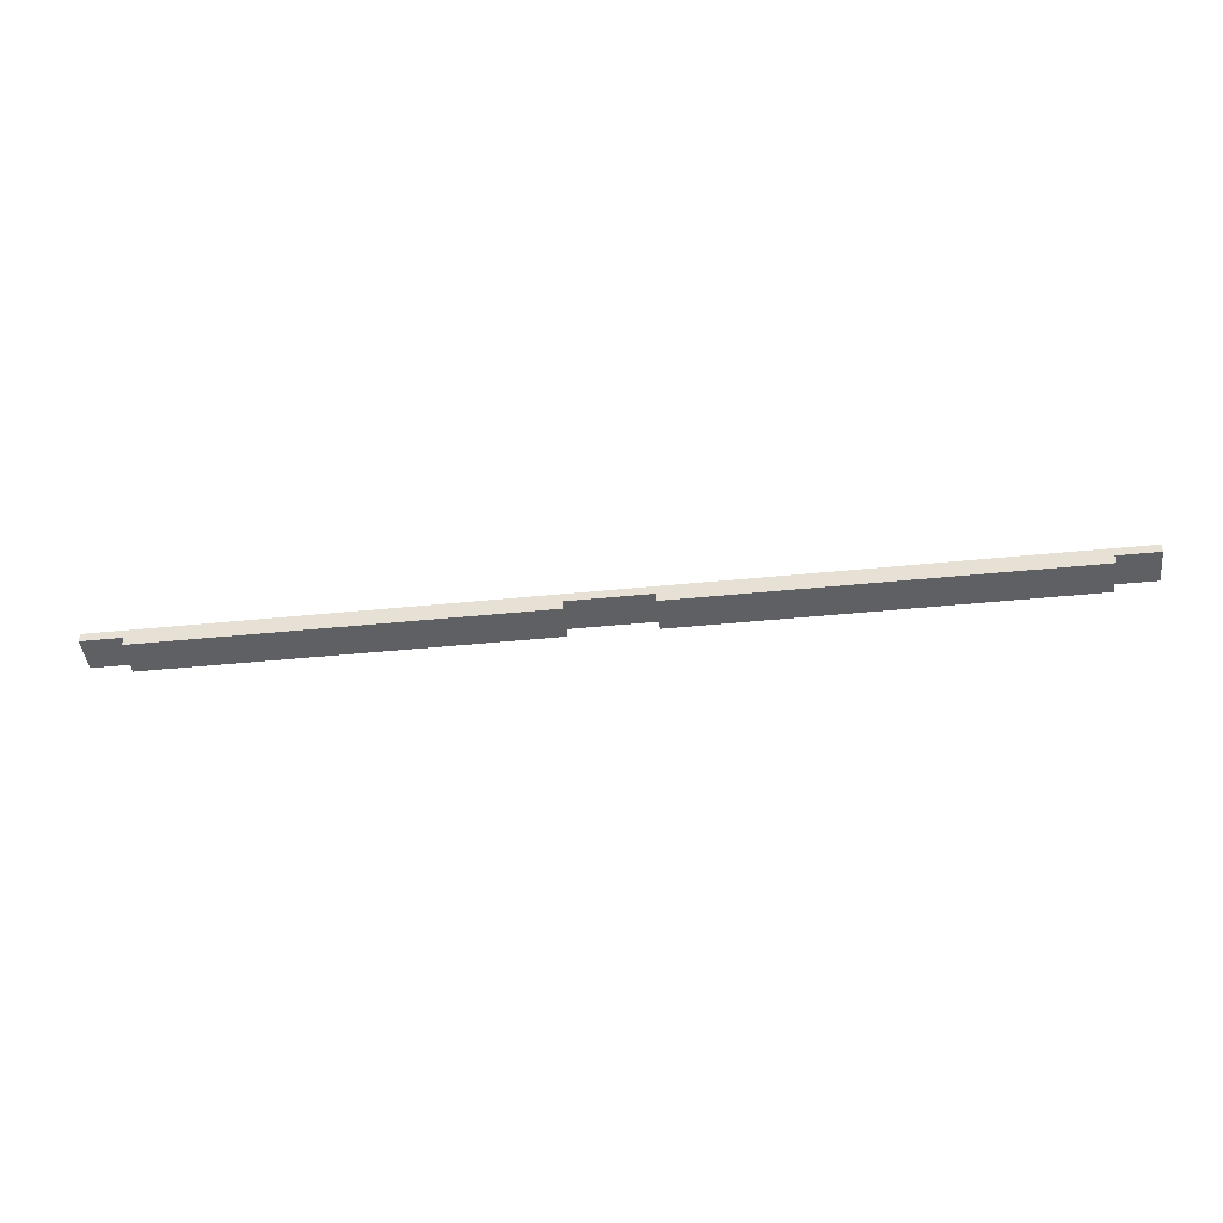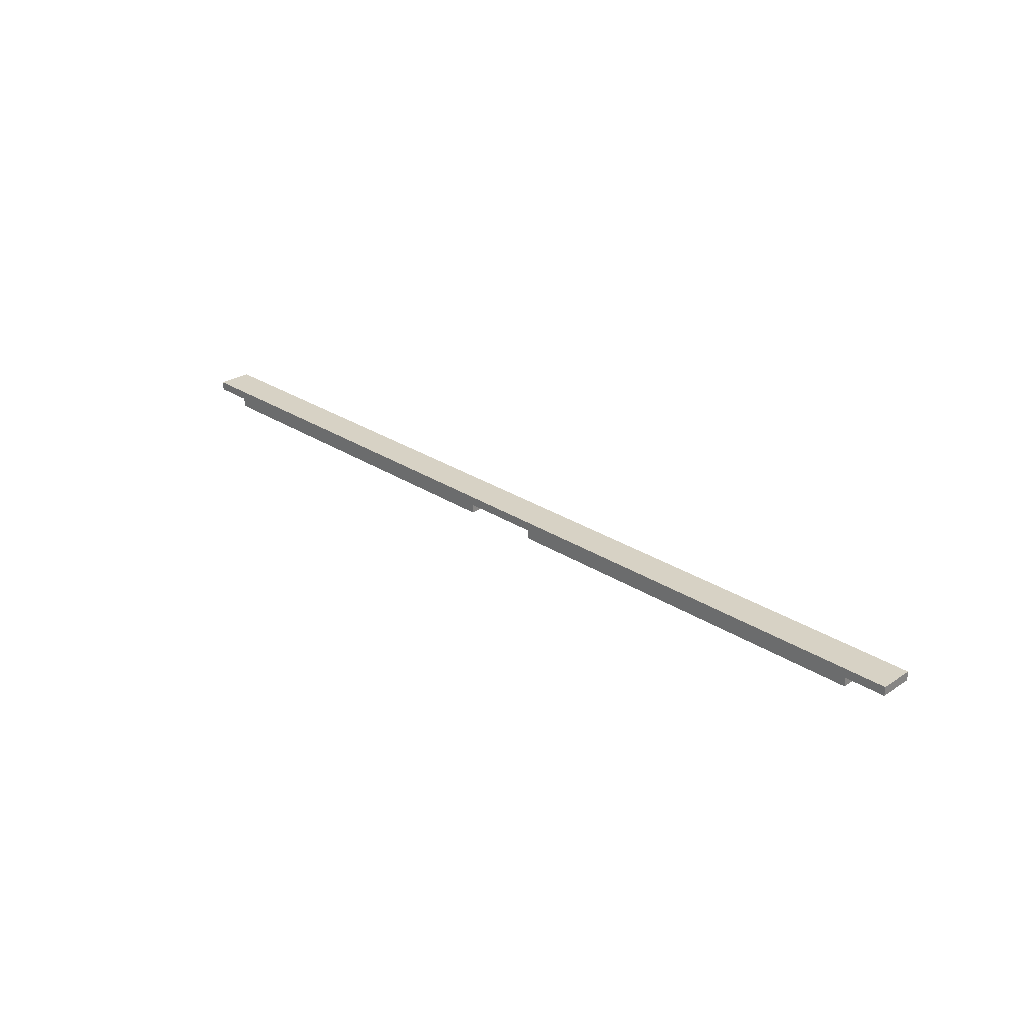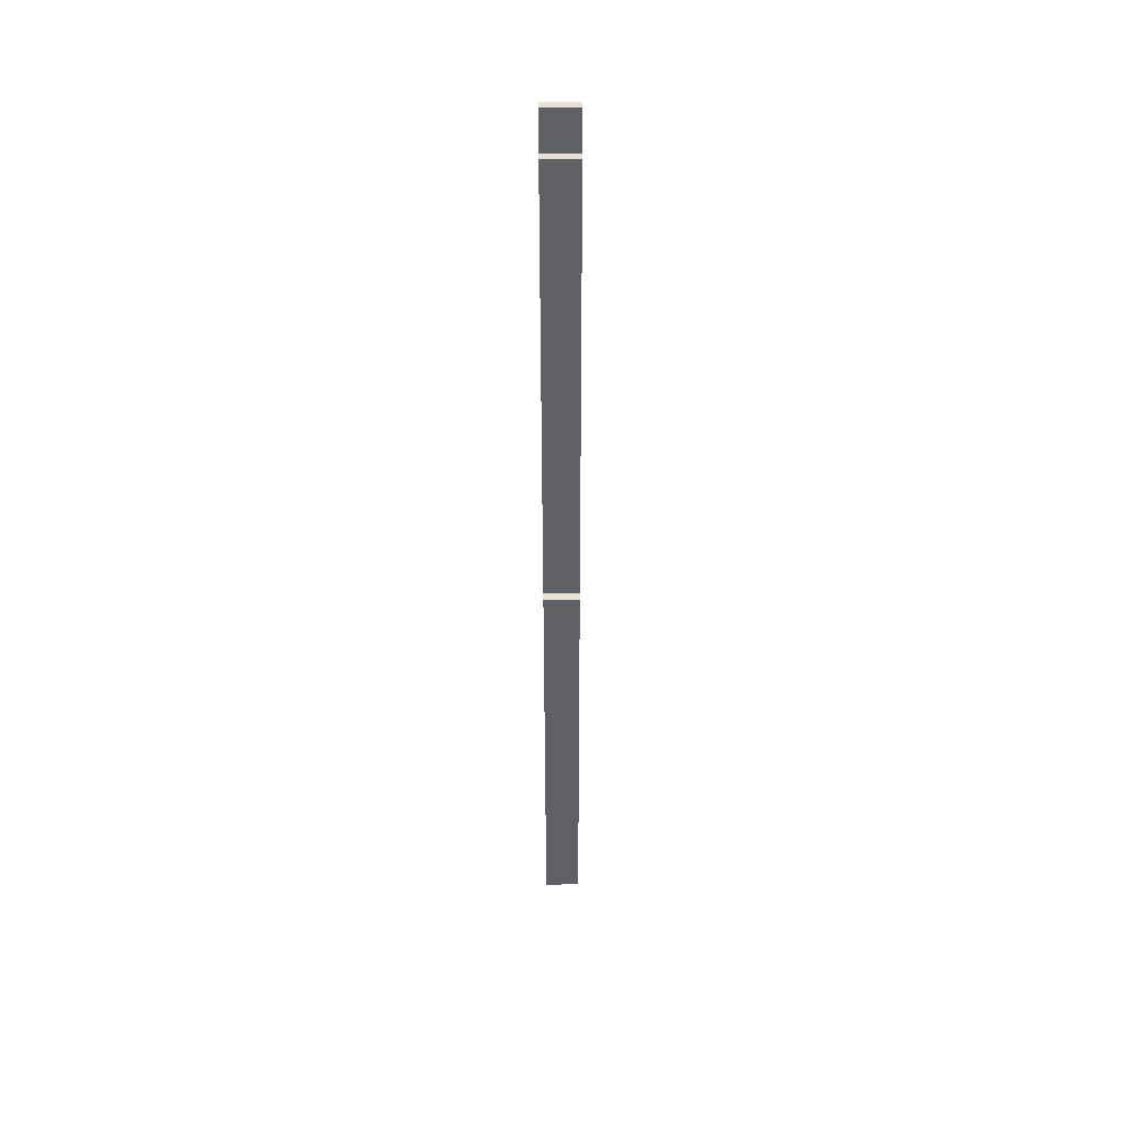
<metadata>
{"format":"obj","ext":"obj","renderer":"f3d","projection":"perspective","resolution":1024,"background":"white","views":[{"elev":-44.4,"azim":-173.3,"up":"+Y"},{"elev":27.4,"azim":-135.1,"up":"+Y"},{"elev":-49.3,"azim":-89.9,"up":"+Y"}]}
</metadata>
<code>
o Upper_ledger1/Upper_ledger/mesh9/mesh9-geometry#mesh9-geometry
v -0.6227 0.06925 -0.3094
v -0.6227 0.0577 -0.3546
v -0.6227 0.0577 -0.3094
v -0.6227 0.06925 -0.3546
v -0.5701 0.0577 -0.3094
v 0.5956 0.06925 -0.3546
v -0.5701 0.0577 -0.3546
v -0.06603 0.04614 -0.3094
v 0.5956 0.06925 -0.3094
v 0.5431 0.0577 -0.3546
v -0.06603 0.0577 -0.3546
v -0.5701 0.04614 -0.3546
v -0.06603 0.0577 -0.3094
v -0.5701 0.04614 -0.3094
v 0.5956 0.0577 -0.3094
v 0.5956 0.0577 -0.3546
v 0.039 0.0577 -0.3546
v 0.039 0.0577 -0.3094
v 0.5431 0.0577 -0.3094
v 0.039 0.04614 -0.3546
v -0.06603 0.04614 -0.3546
v 0.5431 0.04614 -0.3546
v 0.5431 0.04614 -0.3094
v 0.039 0.04614 -0.3094
f 1 2 3
f 2 1 4
f 2 5 3
f 5 1 3
f 1 6 4
f 4 7 2
f 5 2 7
f 8 1 5
f 6 1 9
f 6 10 4
f 4 11 7
f 12 5 7
f 13 1 8
f 14 8 5
f 1 15 9
f 15 6 9
f 10 6 16
f 4 10 17
f 4 17 11
f 7 11 12
f 5 12 14
f 18 1 13
f 8 11 13
f 12 8 14
f 15 1 19
f 6 15 16
f 15 10 16
f 17 10 20
f 18 11 17
f 12 11 21
f 19 1 18
f 11 18 13
f 11 8 21
f 8 12 21
f 10 15 19
f 20 10 22
f 20 18 17
f 19 18 23
f 23 10 19
f 10 23 22
f 23 20 22
f 18 20 24
f 24 23 18
f 20 23 24
f 3 2 1
f 4 1 2
f 3 5 2
f 3 1 5
f 4 6 1
f 2 7 4
f 7 2 5
f 5 1 8
f 9 1 6
f 4 10 6
f 7 11 4
f 7 5 12
f 8 1 13
f 5 8 14
f 9 15 1
f 9 6 15
f 16 6 10
f 17 10 4
f 11 17 4
f 12 11 7
f 14 12 5
f 13 1 18
f 13 11 8
f 14 8 12
f 19 1 15
f 16 15 6
f 16 10 15
f 20 10 17
f 17 11 18
f 21 11 12
f 18 1 19
f 13 18 11
f 21 8 11
f 21 12 8
f 19 15 10
f 22 10 20
f 17 18 20
f 23 18 19
f 19 10 23
f 22 23 10
f 22 20 23
f 24 20 18
f 18 23 24
f 24 23 20

</code>
